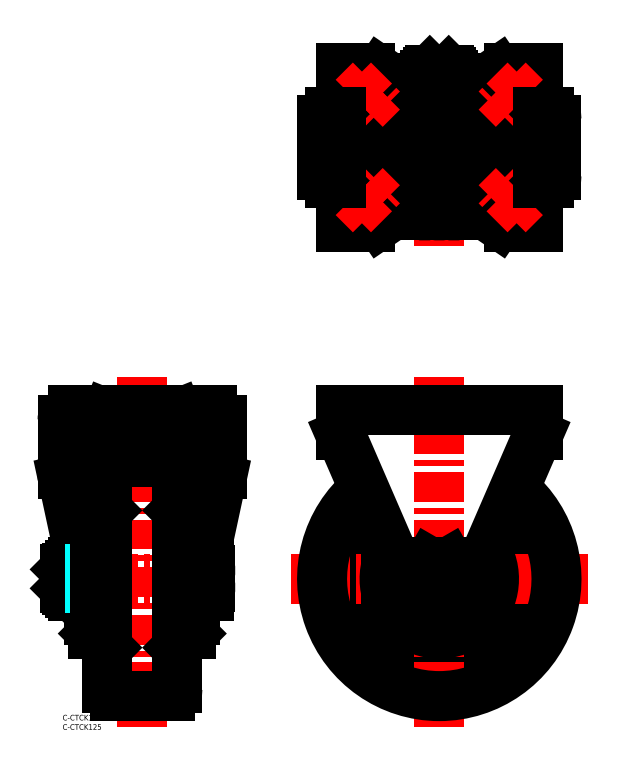
<metadata>
{"format":"dxf","ext":"dxf","renderer":"ezdxf+matplotlib","layout":"modelspace","background":"white","min_lineweight":24,"dpi":150}
</metadata>
<code>
0
SECTION
2
ENTITIES
0
TEXT
8
MSM_PART_NUMBER
10
0
20
-8
30
0
40
3
1
C-CTCK125
0
TEXT
8
MSM_PART_NUMBER
10
0
20
-3
30
0
40
3
1
C-CTCK125-R
0
ARC
8
MSM_CONTINUOUS
10
200.9
20
72.5
30
0
40
36.67
50
142.2
51
37.76
0
LINE
8
MSM_CENTER
10
200.9
20
355.1
30
0
11
200.9
21
250.1
31
0
0
LINE
8
MSM_CENTER
10
269.9
20
302.6
30
0
11
131.9
21
302.6
31
0
0
LINE
8
MSM_CENTER
10
280.1
20
72.5
30
0
11
121.7
21
72.5
31
0
0
LINE
8
MSM_CENTER
10
200.9
20
180.3
30
0
11
200.9
21
-6.667
31
0
0
LINE
8
MSM_CENTER
10
42.5
20
180.3
30
0
11
42.5
21
-6.667
31
0
0
LINE
8
MSM_CONTINUOUS
10
70.75
20
50.83
30
0
11
68.75
21
50.83
31
0
0
LINE
8
MSM_CONTINUOUS
10
68.75
20
160.5
30
0
11
68.75
21
43.33
31
0
0
LINE
8
MSM_CENTER
10
90.83
20
72.5
30
0
11
-10.83
21
72.5
31
0
0
CIRCLE
8
MSM_CONTINUOUS
10
200.9
20
72.5
30
0
40
7.56
0
ARC
8
MSM_CONTINUOUS
10
200.9
20
72.5
30
0
40
29.17
50
150.7
51
29.29
0
LINE
8
MSM_CONTINUOUS
10
148.4
20
260.1
30
0
11
148.4
21
345.1
31
0
0
LINE
8
MSM_CONTINUOUS
10
253.4
20
345.1
30
0
11
238.1
21
345.1
31
0
0
LINE
8
MSM_CONTINUOUS
10
253.4
20
260.1
30
0
11
253.4
21
345.1
31
0
0
LINE
8
MSM_CONTINUOUS
10
253.4
20
260.1
30
0
11
238.1
21
260.1
31
0
0
LINE
8
MSM_CONTINUOUS
10
190.5
20
72.5
30
0
11
195.7
21
81.5
31
0
0
LINE
8
MSM_CONTINUOUS
10
195.7
20
81.5
30
0
11
206.1
21
81.5
31
0
0
LINE
8
MSM_CONTINUOUS
10
206.1
20
81.5
30
0
11
211.3
21
72.5
31
0
0
LINE
8
MSM_CONTINUOUS
10
211.3
20
72.5
30
0
11
206.1
21
63.5
31
0
0
LINE
8
MSM_CONTINUOUS
10
206.1
20
63.5
30
0
11
195.7
21
63.5
31
0
0
LINE
8
MSM_CONTINUOUS
10
195.7
20
63.5
30
0
11
190.5
21
72.5
31
0
0
LINE
8
MSM_CONTINUOUS
10
5.333
20
160.5
30
0
11
79.67
21
160.5
31
0
0
LINE
8
MSM_CONTINUOUS
10
14.25
20
50.83
30
0
11
16.25
21
50.83
31
0
0
LINE
8
MSM_CONTINUOUS
10
16.25
20
160.5
30
0
11
16.25
21
43.33
31
0
0
LINE
8
MSM_CONTINUOUS
10
211.1
20
274.4
30
0
11
190.7
21
274.4
31
0
0
LINE
8
MSM_CONTINUOUS
10
163.7
20
260.1
30
0
11
148.4
21
260.1
31
0
0
ARC
8
MSM_CONTINUOUS
10
163.7
20
270.1
30
0
40
10
50
270
51
304.4
0
ARC
8
MSM_CONTINUOUS
10
238.1
20
270.1
30
0
40
10
50
235.6
51
270
0
ARC
8
MSM_CONTINUOUS
10
238.1
20
335.1
30
0
40
10
50
90
51
124.4
0
LINE
8
MSM_CONTINUOUS
10
211.1
20
330.9
30
0
11
190.7
21
330.9
31
0
0
ARC
8
MSM_CONTINUOUS
10
163.7
20
335.1
30
0
40
10
50
55.61
51
90
0
LINE
8
MSM_CONTINUOUS
10
163.7
20
345.1
30
0
11
148.4
21
345.1
31
0
0
ARC
8
MSM_CONTINUOUS
10
200.9
20
72.5
30
0
40
62.5
50
129.9
51
50.15
0
LINE
8
MSM_CONTINUOUS
10
83
20
128.6
30
0
11
83
21
157.2
31
0
0
ARC
8
MSM_CONTINUOUS
10
69.67
20
128.6
30
0
40
13.33
50
347.8
51
360
0
ARC
8
MSM_CONTINUOUS
10
79.67
20
157.2
30
0
40
3.333
50
360
51
90
0
ARC
8
MSM_CONTINUOUS
10
85.42
20
59.22
30
0
40
16.67
50
167.8
51
180
0
ARC
8
MSM_CONTINUOUS
10
5.333
20
157.2
30
0
40
3.333
50
90
51
180
0
LINE
8
MSM_CONTINUOUS
10
2
20
128.6
30
0
11
2
21
157.2
31
0
0
ARC
8
MSM_CONTINUOUS
10
15.33
20
128.6
30
0
40
13.33
50
180
51
192.2
0
ARC
8
MSM_CONTINUOUS
10
-0.4167
20
59.22
30
0
40
16.67
50
0
51
12.15
0
LINE
8
MSM_CONTINUOUS
10
27.92
20
158.8
30
0
11
57.08
21
158.8
31
0
0
LINE
8
MSM_CONTINUOUS
10
61.25
20
160.5
30
0
11
57.08
21
158.8
31
0
0
LINE
8
MSM_CONTINUOUS
10
23.75
20
160.5
30
0
11
27.92
21
158.8
31
0
0
ARC
8
MSM_CONTINUOUS
10
170.3
20
302.6
30
0
40
15.63
50
90
51
270
0
ARC
8
MSM_CONTINUOUS
10
231.5
20
302.6
30
0
40
15.63
50
270
51
90
0
LINE
8
MSM_CONTINUOUS
10
170.3
20
318.2
30
0
11
231.5
21
318.2
31
0
0
LINE
8
MSM_CONTINUOUS
10
170.3
20
287
30
0
11
231.5
21
287
31
0
0
LINE
8
MSM_CONTINUOUS
10
170.3
20
310.1
30
0
11
231.5
21
310.1
31
0
0
ARC
8
MSM_CONTINUOUS
10
170.3
20
302.6
30
0
40
7.5
50
90
51
270
0
LINE
8
MSM_CONTINUOUS
10
170.3
20
295.1
30
0
11
231.5
21
295.1
31
0
0
ARC
8
MSM_CONTINUOUS
10
231.5
20
302.6
30
0
40
7.5
50
270
51
90
0
ARC
8
MSM_CONTINUOUS
10
190.7
20
264.4
30
0
40
10
50
90
51
124.4
0
ARC
8
MSM_CONTINUOUS
10
211.1
20
264.4
30
0
40
10
50
55.61
51
90
0
ARC
8
MSM_CONTINUOUS
10
190.7
20
340.9
30
0
40
10
50
235.6
51
270
0
ARC
8
MSM_CONTINUOUS
10
211.1
20
340.9
30
0
40
10
50
270
51
304.4
0
LINE
8
MSM_CONTINUOUS
10
57.08
20
10
30
0
11
27.92
21
10
31
0
0
LINE
8
MSM_CONTINUOUS
10
57.08
20
135
30
0
11
27.92
21
135
31
0
0
ARC
8
MSM_CONTINUOUS
10
57.08
20
130.8
30
0
40
4.167
50
0
51
90
0
LINE
8
MSM_CONTINUOUS
10
61.25
20
130.8
30
0
11
61.25
21
14.17
31
0
0
ARC
8
MSM_CONTINUOUS
10
57.08
20
14.17
30
0
40
4.167
50
270
51
0
0
ARC
8
MSM_CONTINUOUS
10
27.92
20
130.8
30
0
40
4.167
50
90
51
180
0
LINE
8
MSM_CONTINUOUS
10
23.75
20
130.8
30
0
11
23.75
21
14.17
31
0
0
ARC
8
MSM_CONTINUOUS
10
27.92
20
14.17
30
0
40
4.167
50
180
51
270
0
LINE
8
MSM_CONTINUOUS
10
68.75
20
43.33
30
0
11
61.25
21
35.83
31
0
0
LINE
8
MSM_CONTINUOUS
10
16.25
20
43.33
30
0
11
23.75
21
35.83
31
0
0
LINE
8
MSM_CONTINUOUS
10
68.75
20
101.5
30
0
11
61.25
21
109
31
0
0
LINE
8
MSM_CONTINUOUS
10
16.25
20
101.5
30
0
11
23.75
21
109
31
0
0
ARC
8
MSM_CONTINUOUS
10
85.42
20
59.22
30
0
40
14.67
50
167.8
51
180
0
LINE
8
MSM_CONTINUOUS
10
85
20
128.6
30
0
11
85
21
157.2
31
0
0
ARC
8
MSM_CONTINUOUS
10
69.67
20
128.6
30
0
40
15.33
50
347.8
51
360
0
ARC
8
MSM_CONTINUOUS
10
79.67
20
157.2
30
0
40
5.333
50
360
51
90
0
LINE
8
MSM_CONTINUOUS
10
5.333
20
162.5
30
0
11
79.67
21
162.5
31
0
0
ARC
8
MSM_CONTINUOUS
10
5.333
20
157.2
30
0
40
5.333
50
90
51
180
0
LINE
8
MSM_CONTINUOUS
10
-6.71e-11
20
128.6
30
0
11
-6.726e-11
21
157.2
31
0
0
ARC
8
MSM_CONTINUOUS
10
15.33
20
128.6
30
0
40
15.33
50
180
51
192.2
0
ARC
8
MSM_CONTINUOUS
10
-0.4167
20
59.22
30
0
40
14.67
50
0
51
12.15
0
LINE
8
MSM_CONTINUOUS
10
14.25
20
59.22
30
0
11
14.25
21
50.83
31
0
0
LINE
8
MSM_CONTINUOUS
10
70.75
20
59.22
30
0
11
70.75
21
50.83
31
0
0
LINE
8
MSM_CONTINUOUS
10
78.75
20
68
30
0
11
78.75
21
77
31
0
0
LINE
8
MSM_CONTINUOUS
10
78.11
20
72.5
30
0
11
73.27
21
72.5
31
0
0
ARC
8
MSM_CONTINUOUS
10
62.68
20
77
30
0
40
16.07
50
343.7
51
16.27
0
LINE
8
MSM_CONTINUOUS
10
78.11
20
81.5
30
0
11
75.21
21
81.5
31
0
0
ARC
8
MSM_CONTINUOUS
10
62.68
20
68
30
0
40
16.07
50
343.7
51
16.27
0
LINE
8
MSM_CONTINUOUS
10
78.11
20
63.5
30
0
11
71.34
21
63.5
31
0
0
LINE
8
MSM_CONTINUOUS
10
6.25
20
63.5
30
0
11
6.25
21
81.5
31
0
0
LINE
8
MSM_CONTINUOUS
10
6.803
20
72.5
30
0
11
11.73
21
72.5
31
0
0
ARC
8
MSM_CONTINUOUS
10
22.32
20
77
30
0
40
16.07
50
163.7
51
196.3
0
LINE
8
MSM_CONTINUOUS
10
6.25
20
81.5
30
0
11
9.788
21
81.5
31
0
0
ARC
8
MSM_CONTINUOUS
10
22.32
20
68
30
0
40
16.07
50
163.7
51
196.3
0
LINE
8
MSM_CONTINUOUS
10
6.25
20
63.5
30
0
11
13.66
21
63.5
31
0
0
LINE
8
MSM_CONTINUOUS
10
4.09
20
65.08
30
0
11
4.09
21
79.92
31
0
0
LINE
8
MSM_CONTINUOUS
10
5.53
20
81.36
30
0
11
6.25
21
81.36
31
0
0
ARC
8
MSM_CONTINUOUS
10
5.53
20
79.92
30
0
40
1.44
50
90
51
180
0
LINE
8
MSM_CONTINUOUS
10
5.53
20
63.64
30
0
11
6.25
21
63.64
31
0
0
ARC
8
MSM_CONTINUOUS
10
5.53
20
65.08
30
0
40
1.44
50
180
51
270
0
ARC
8
MSM_CONTINUOUS
10
-1.816
20
68
30
0
40
16.07
50
343.7
51
344.2
0
LINE
8
MSM_CONTINUOUS
10
0.3437
20
125.4
30
0
11
13.92
21
62.31
31
0
0
LINE
8
MSM_CONTINUOUS
10
2.299
20
125.8
30
0
11
15.88
21
62.73
31
0
0
LINE
8
MSM_CONTINUOUS
10
84.66
20
125.4
30
0
11
71.08
21
62.31
31
0
0
LINE
8
MSM_CONTINUOUS
10
82.7
20
125.8
30
0
11
69.12
21
62.73
31
0
0
LINE
8
MSM_CONTINUOUS
10
1.25
20
67.45
30
0
11
1.25
21
77.55
31
0
0
LINE
8
MSM_CONTINUOUS
10
1.25
20
77.55
30
0
11
2.197
21
78.5
31
0
0
LINE
8
MSM_CONTINUOUS
10
2.197
20
78.5
30
0
11
4.09
21
78.5
31
0
0
LINE
8
MSM_CONTINUOUS
10
1.25
20
67.45
30
0
11
2.197
21
66.5
31
0
0
LINE
8
MSM_CONTINUOUS
10
2.197
20
66.5
30
0
11
4.09
21
66.5
31
0
0
LINE
8
MSM_CONTINUOUS
10
2.197
20
78.5
30
0
11
2.197
21
66.5
31
0
0
LINE
8
MSM_DASHED
10
1.25
20
67.45
30
0
11
4.09
21
67.45
31
0
0
LINE
8
MSM_DASHED
10
1.25
20
77.55
30
0
11
4.09
21
77.55
31
0
0
LINE
8
MSM_CONTINUOUS
10
169.3
20
343.4
30
0
11
185.1
21
332.6
31
0
0
LINE
8
MSM_CONTINUOUS
10
232.5
20
343.4
30
0
11
216.7
21
332.6
31
0
0
LINE
8
MSM_CONTINUOUS
10
216.7
20
272.6
30
0
11
232.5
21
261.9
31
0
0
LINE
8
MSM_CONTINUOUS
10
185.1
20
272.6
30
0
11
169.3
21
261.9
31
0
0
LINE
8
MSM_CONTINUOUS
10
193.5
20
341
30
0
11
208.3
21
341
31
0
0
LINE
8
MSM_CONTINUOUS
10
209.8
20
339.6
30
0
11
209.8
21
338.9
31
0
0
ARC
8
MSM_CONTINUOUS
10
208.3
20
339.6
30
0
40
1.44
50
360
51
90
0
LINE
8
MSM_CONTINUOUS
10
192
20
339.6
30
0
11
192
21
338.9
31
0
0
ARC
8
MSM_CONTINUOUS
10
193.5
20
339.6
30
0
40
1.44
50
90
51
180
0
LINE
8
MSM_CONTINUOUS
10
195.8
20
343.9
30
0
11
206
21
343.9
31
0
0
LINE
8
MSM_CONTINUOUS
10
206
20
343.9
30
0
11
206.9
21
342.9
31
0
0
LINE
8
MSM_CONTINUOUS
10
206.9
20
342.9
30
0
11
206.9
21
341
31
0
0
LINE
8
MSM_CONTINUOUS
10
195.8
20
343.9
30
0
11
194.9
21
342.9
31
0
0
LINE
8
MSM_CONTINUOUS
10
194.9
20
342.9
30
0
11
194.9
21
341
31
0
0
LINE
8
MSM_CONTINUOUS
10
206.9
20
342.9
30
0
11
194.9
21
342.9
31
0
0
LINE
8
MSM_DASHED
10
195.8
20
343.9
30
0
11
195.8
21
341
31
0
0
LINE
8
MSM_DASHED
10
206
20
343.9
30
0
11
206
21
341
31
0
0
ARC
8
MSM_CONTINUOUS
10
208.7
20
335.5
30
0
40
4.6
50
235.6
51
295.6
0
LINE
8
MSM_CONTINUOUS
10
211.3
20
331.7
30
0
11
211.3
21
338.1
31
0
0
ARC
8
MSM_CONTINUOUS
10
193.1
20
335.5
30
0
40
4.6
50
244.4
51
304.4
0
LINE
8
MSM_CONTINUOUS
10
206.1
20
338.1
30
0
11
206.1
21
331.7
31
0
0
LINE
8
MSM_CONTINUOUS
10
195.7
20
331.7
30
0
11
195.7
21
338.1
31
0
0
ARC
8
MSM_CONTINUOUS
10
200.9
20
348.1
30
0
40
17.2
50
252.4
51
287.6
0
LINE
8
MSM_CONTINUOUS
10
190.5
20
338.1
30
0
11
190.5
21
331.7
31
0
0
LINE
8
MSM_CONTINUOUS
10
209.9
20
338.9
30
0
11
191.9
21
338.9
31
0
0
ARC
8
MSM_CONTINUOUS
10
208.7
20
334.3
30
0
40
4.6
50
64.38
51
124.4
0
ARC
8
MSM_CONTINUOUS
10
193.1
20
334.3
30
0
40
4.6
50
55.62
51
115.6
0
ARC
8
MSM_CONTINUOUS
10
200.9
20
321.7
30
0
40
17.2
50
72.41
51
107.6
0
LINE
8
MSM_CONTINUOUS
10
209.9
20
330.9
30
0
11
211.3
21
331.7
31
0
0
LINE
8
MSM_CONTINUOUS
10
191.9
20
330.9
30
0
11
190.5
21
331.7
31
0
0
LINE
8
MSM_CONTINUOUS
10
209.9
20
338.9
30
0
11
211.3
21
338.1
31
0
0
LINE
8
MSM_CONTINUOUS
10
191.9
20
338.9
30
0
11
190.5
21
338.1
31
0
0
LINE
8
MSM_CONTINUOUS
10
208.7
20
266.4
30
0
11
193.1
21
266.4
31
0
0
ARC
8
MSM_CONTINUOUS
10
208.7
20
271
30
0
40
4.6
50
235.6
51
304.4
0
ARC
8
MSM_CONTINUOUS
10
193.1
20
271
30
0
40
4.6
50
235.6
51
304.4
0
ARC
8
MSM_CONTINUOUS
10
200.9
20
283.6
30
0
40
17.2
50
252.4
51
287.6
0
LINE
8
MSM_CONTINUOUS
10
190.5
20
267.2
30
0
11
190.5
21
274.4
31
0
0
LINE
8
MSM_CONTINUOUS
10
195.7
20
267.2
30
0
11
195.7
21
274.4
31
0
0
LINE
8
MSM_CONTINUOUS
10
206.1
20
267.2
30
0
11
206.1
21
274.4
31
0
0
LINE
8
MSM_CONTINUOUS
10
211.3
20
267.2
30
0
11
211.3
21
274.4
31
0
0
ARC
8
MSM_CONTINUOUS
10
159.6
20
271.4
30
0
40
4.5
50
135
51
315
0
ARC
8
MSM_CONTINUOUS
10
165.9
20
277.6
30
0
40
4.5
50
315
51
135
0
LINE
8
MSM_CONTINUOUS
10
156.5
20
274.5
30
0
11
162.7
21
280.8
31
0
0
LINE
8
MSM_CONTINUOUS
10
162.8
20
268.2
30
0
11
169.1
21
274.4
31
0
0
LINE
8
MSM_CENTER
10
155.1
20
266.8
30
0
11
170.5
21
282.2
31
0
0
LINE
8
MSM_CENTER
10
161.3
20
282.2
30
0
11
170.5
21
273
31
0
0
LINE
8
MSM_CENTER
10
155.1
20
276
30
0
11
164.2
21
266.8
31
0
0
ARC
8
MSM_CONTINUOUS
10
242.1
20
271.4
30
0
40
4.5
50
225
51
45
0
ARC
8
MSM_CONTINUOUS
10
235.9
20
277.6
30
0
40
4.5
50
45
51
225
0
LINE
8
MSM_CONTINUOUS
10
245.3
20
274.5
30
0
11
239.1
21
280.8
31
0
0
LINE
8
MSM_CONTINUOUS
10
239
20
268.2
30
0
11
232.7
21
274.4
31
0
0
LINE
8
MSM_CENTER
10
246.7
20
266.8
30
0
11
231.3
21
282.2
31
0
0
LINE
8
MSM_CENTER
10
240.5
20
282.2
30
0
11
231.3
21
273
31
0
0
LINE
8
MSM_CENTER
10
246.7
20
276
30
0
11
237.6
21
266.8
31
0
0
ARC
8
MSM_CONTINUOUS
10
159.6
20
333.9
30
0
40
4.5
50
45
51
225
0
ARC
8
MSM_CONTINUOUS
10
165.9
20
327.6
30
0
40
4.5
50
225
51
45
0
LINE
8
MSM_CONTINUOUS
10
156.5
20
330.7
30
0
11
162.7
21
324.4
31
0
0
LINE
8
MSM_CONTINUOUS
10
162.8
20
337
30
0
11
169.1
21
330.8
31
0
0
LINE
8
MSM_CENTER
10
155.1
20
338.5
30
0
11
170.5
21
323
31
0
0
LINE
8
MSM_CENTER
10
161.3
20
323
30
0
11
170.5
21
332.2
31
0
0
LINE
8
MSM_CENTER
10
155.1
20
329.3
30
0
11
164.2
21
338.5
31
0
0
ARC
8
MSM_CONTINUOUS
10
242.1
20
333.9
30
0
40
4.5
50
315
51
135
0
ARC
8
MSM_CONTINUOUS
10
235.9
20
327.6
30
0
40
4.5
50
135
51
315
0
LINE
8
MSM_CONTINUOUS
10
245.3
20
330.7
30
0
11
239.1
21
324.4
31
0
0
LINE
8
MSM_CONTINUOUS
10
239
20
337
30
0
11
232.7
21
330.8
31
0
0
LINE
8
MSM_CENTER
10
246.7
20
338.5
30
0
11
231.3
21
323
31
0
0
LINE
8
MSM_CENTER
10
240.5
20
323
30
0
11
231.3
21
332.2
31
0
0
LINE
8
MSM_CENTER
10
246.7
20
329.3
30
0
11
237.6
21
338.5
31
0
0
LINE
8
MSM_CONTINUOUS
10
263.4
20
317.2
30
0
11
263.4
21
288
31
0
0
LINE
8
MSM_CONTINUOUS
10
138.4
20
317.2
30
0
11
138.4
21
288
31
0
0
ARC
8
MSM_CONTINUOUS
10
142.6
20
317.2
30
0
40
4.167
50
90
51
180
0
LINE
8
MSM_CONTINUOUS
10
142.6
20
321.4
30
0
11
148.4
21
321.4
31
0
0
ARC
8
MSM_CONTINUOUS
10
259.2
20
317.2
30
0
40
4.167
50
0
51
90
0
ARC
8
MSM_CONTINUOUS
10
142.6
20
288
30
0
40
4.167
50
180
51
270
0
LINE
8
MSM_CONTINUOUS
10
142.6
20
283.9
30
0
11
148.4
21
283.9
31
0
0
ARC
8
MSM_CONTINUOUS
10
259.2
20
288
30
0
40
4.167
50
270
51
0
0
LINE
8
MSM_CONTINUOUS
10
253.4
20
321.4
30
0
11
259.2
21
321.4
31
0
0
LINE
8
MSM_CONTINUOUS
10
253.4
20
283.9
30
0
11
259.2
21
283.9
31
0
0
LINE
8
MSM_CONTINUOUS
10
83
20
149.2
30
0
11
85
21
149.2
31
0
0
LINE
8
MSM_CONTINUOUS
10
2
20
149.2
30
0
11
-6.708e-11
21
149.2
31
0
0
LINE
8
MSM_CONTINUOUS
10
148.4
20
149.2
30
0
11
148.4
21
162.5
31
0
0
LINE
8
MSM_CONTINUOUS
10
148.4
20
162.5
30
0
11
253.4
21
162.5
31
0
0
LINE
8
MSM_CONTINUOUS
10
253.4
20
149.2
30
0
11
253.4
21
162.5
31
0
0
LINE
8
MSM_CONTINUOUS
10
253.4
20
149.2
30
0
11
214.7
21
59.83
31
0
0
LINE
8
MSM_CONTINUOUS
10
187.1
20
59.83
30
0
11
148.4
21
149.2
31
0
0
ARC
8
MSM_CONTINUOUS
10
200.9
20
65.8
30
0
40
15
50
203.4
51
336.6
0
VIEWPORT
8
0
10
202.5
20
128.5
30
0
40
441
41
311.9
68
     1
69
     1
0
VIEWPORT
8
0
10
202.5
20
128.5
30
0
40
324
41
205.6
68
     2
69
     2
0
ENDSEC
0
EOF

</code>
